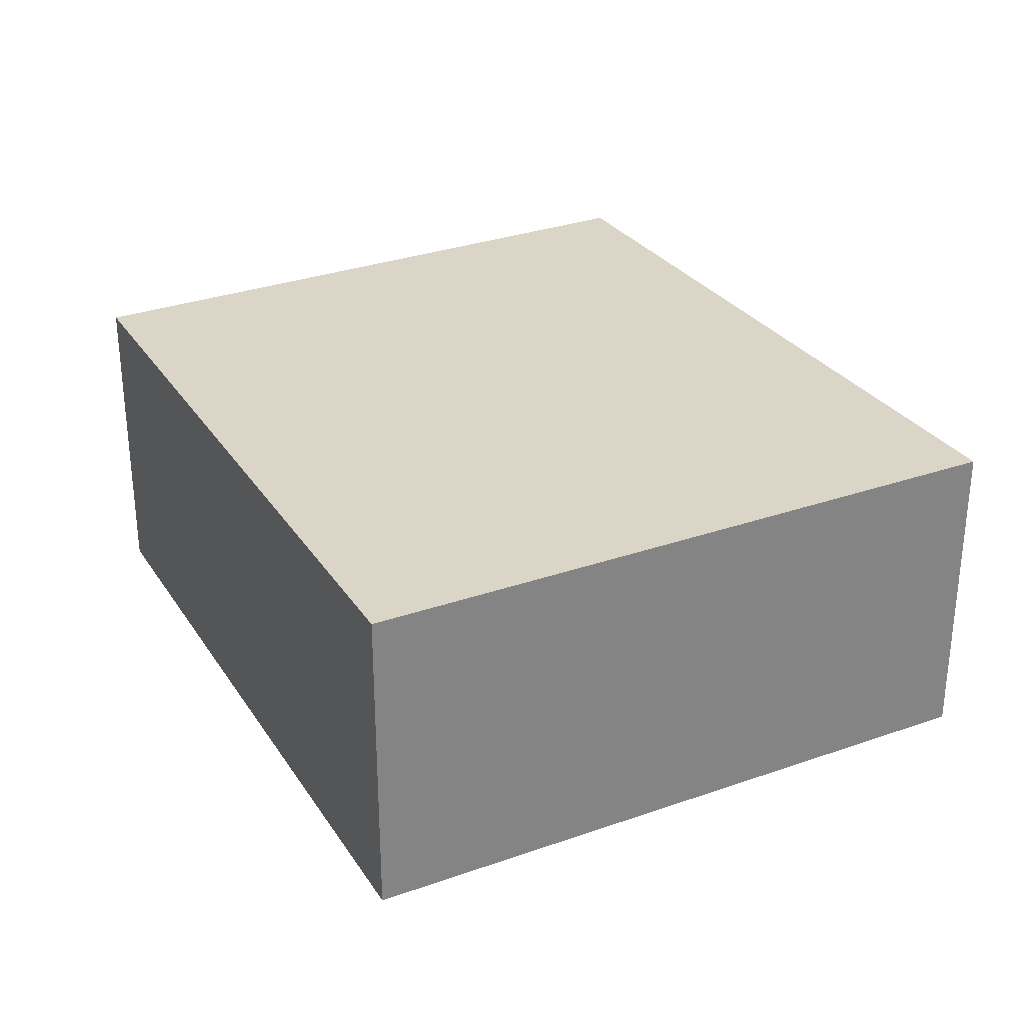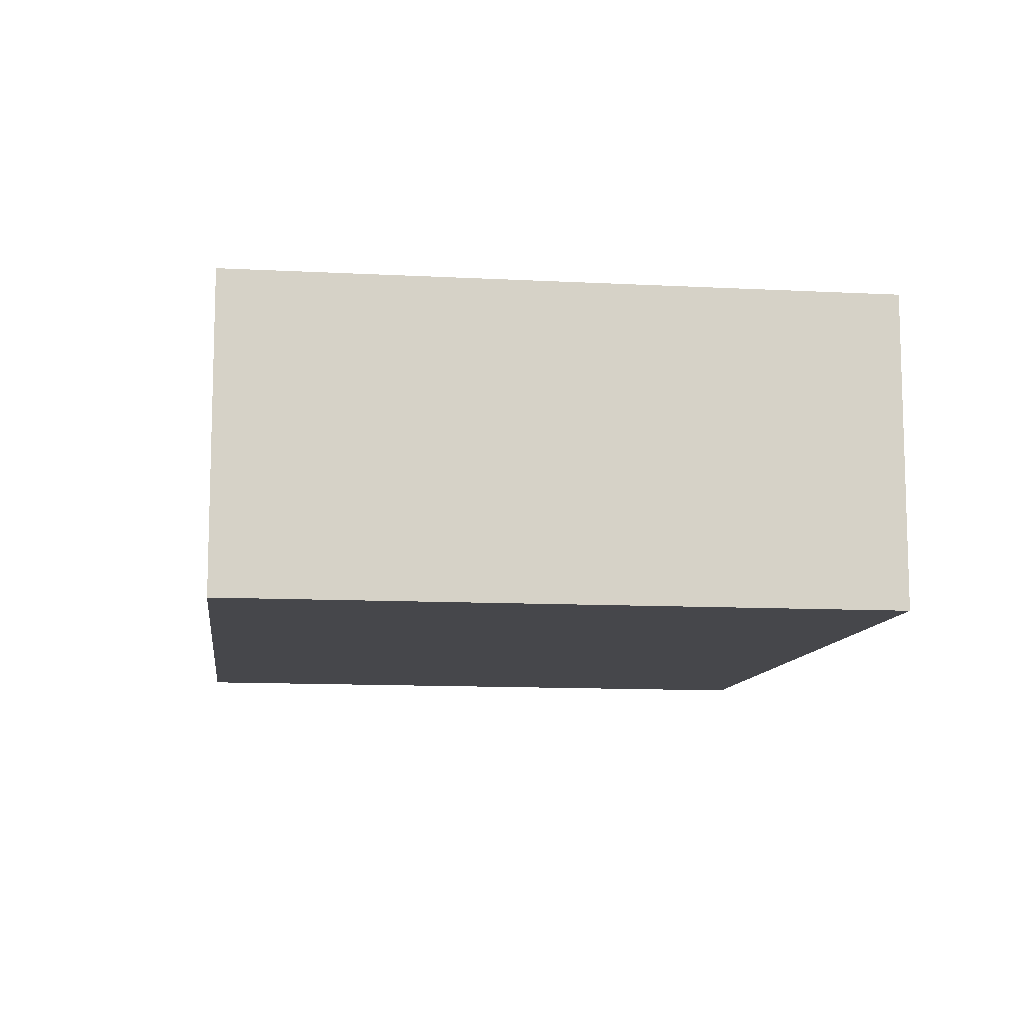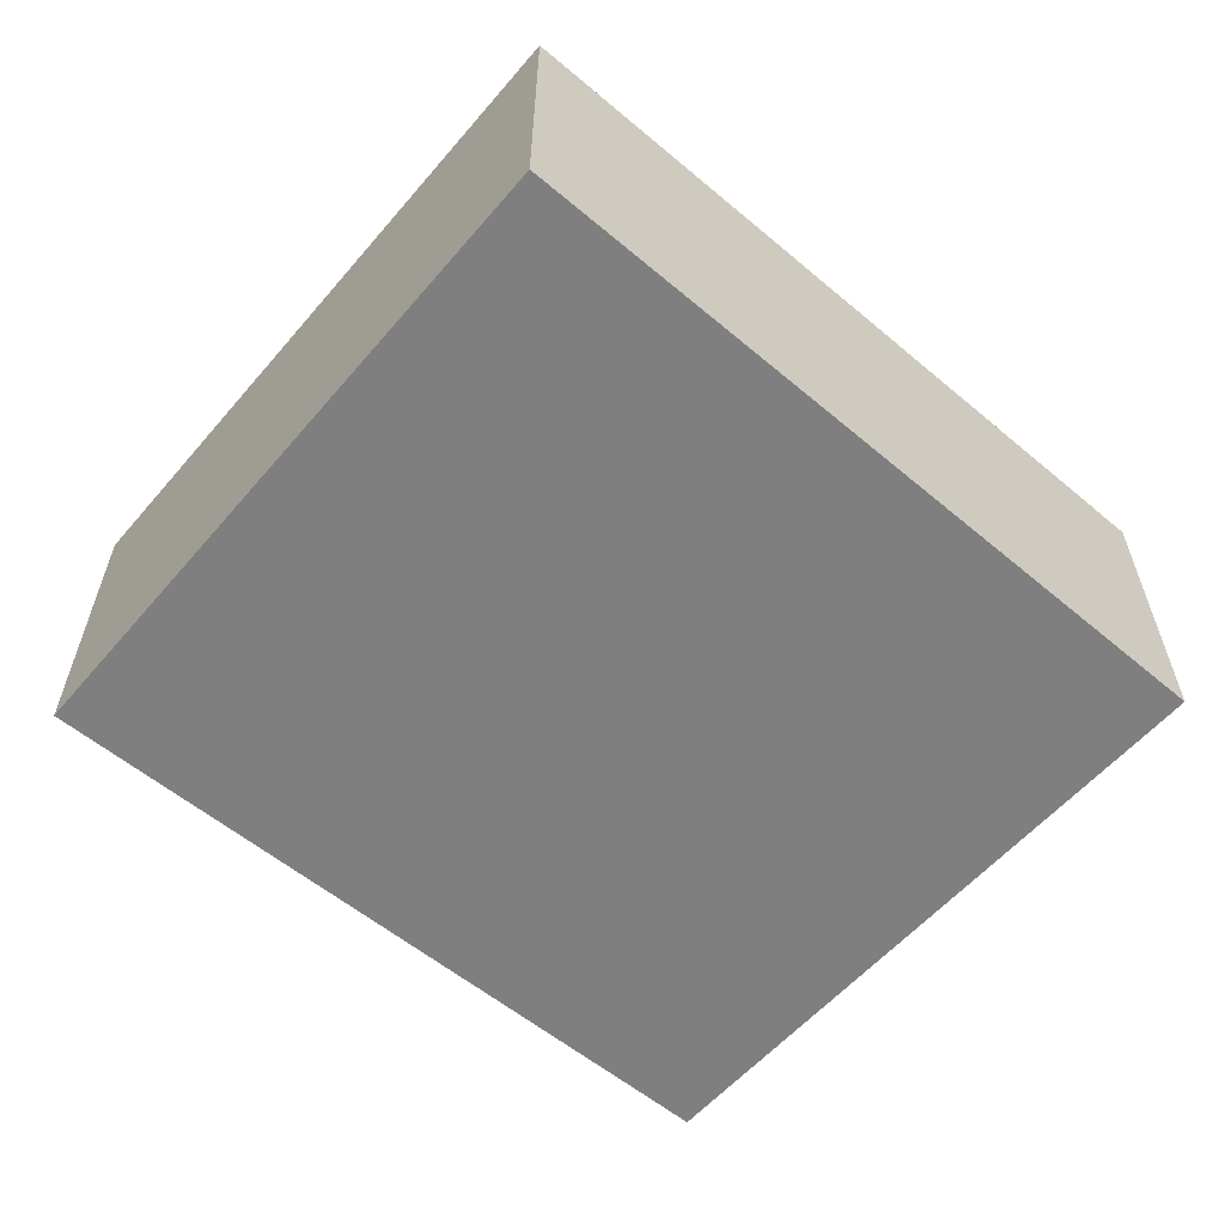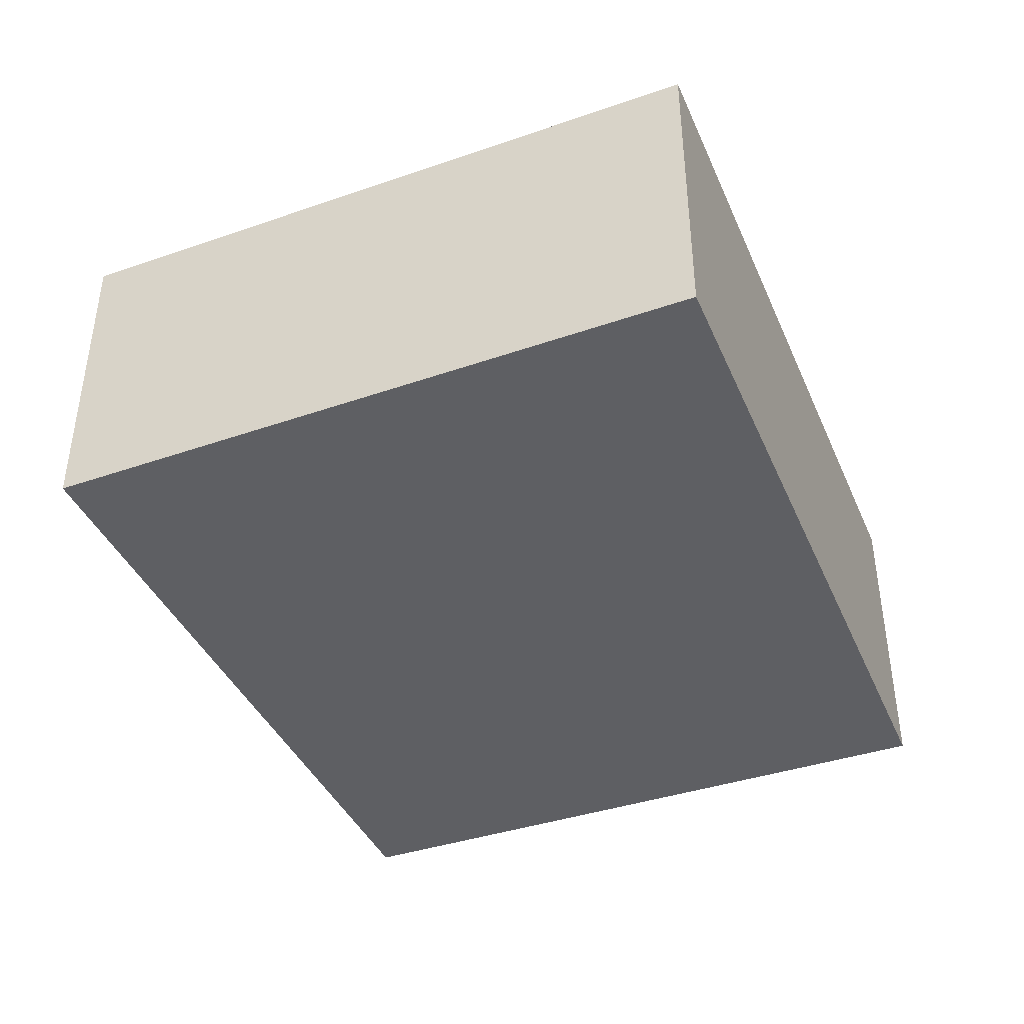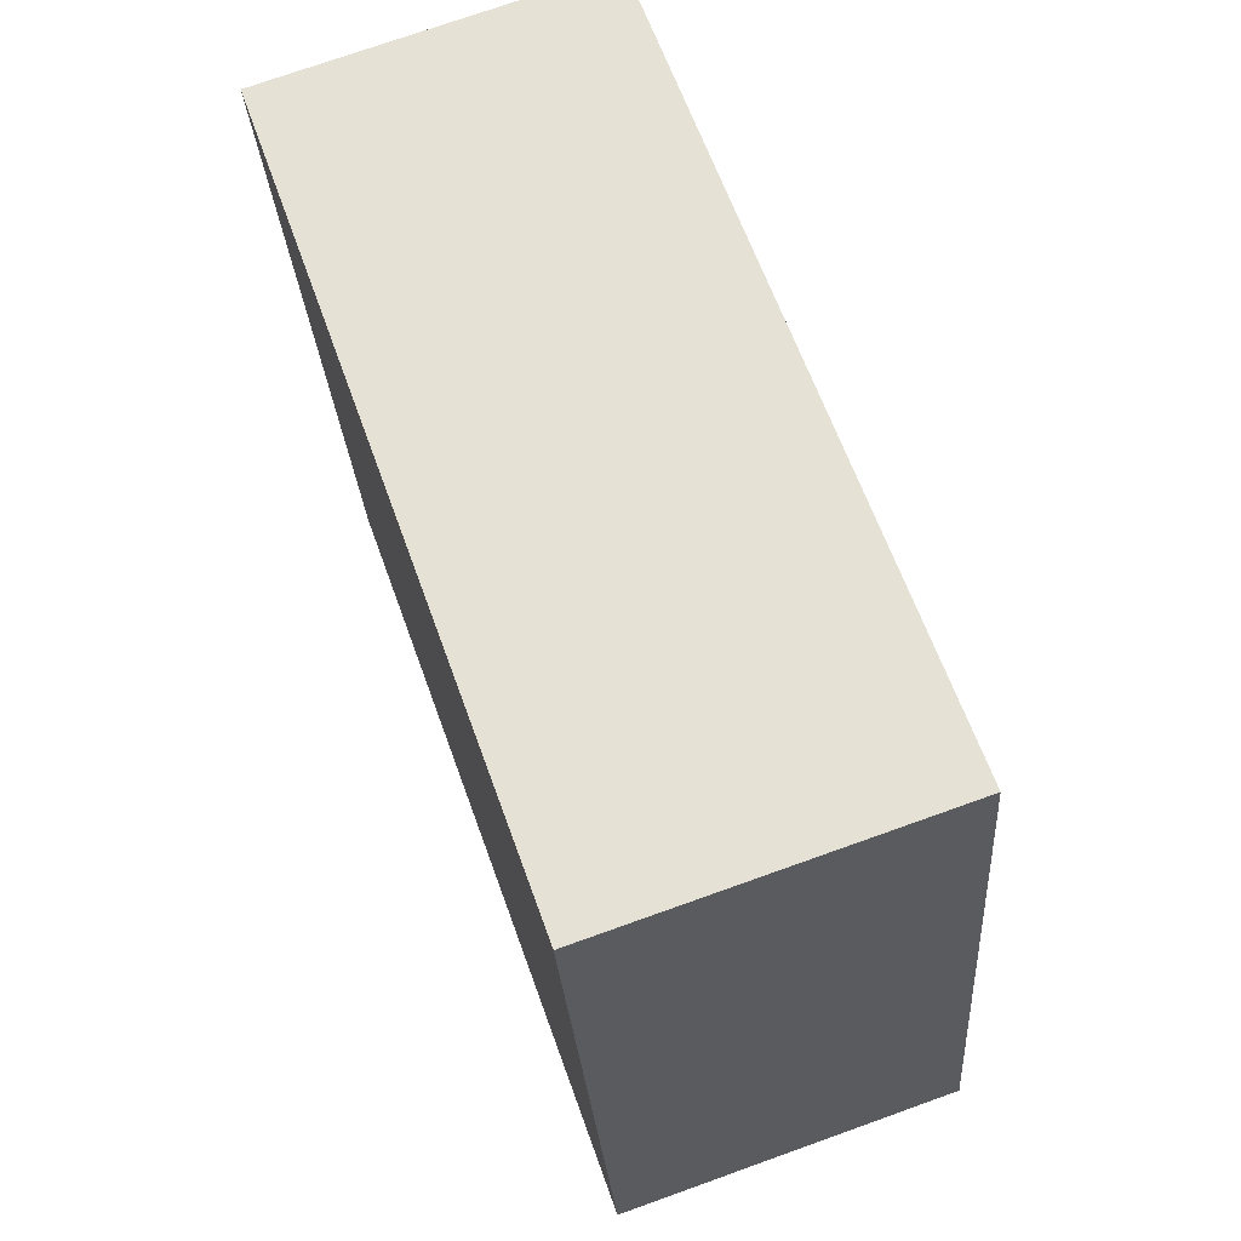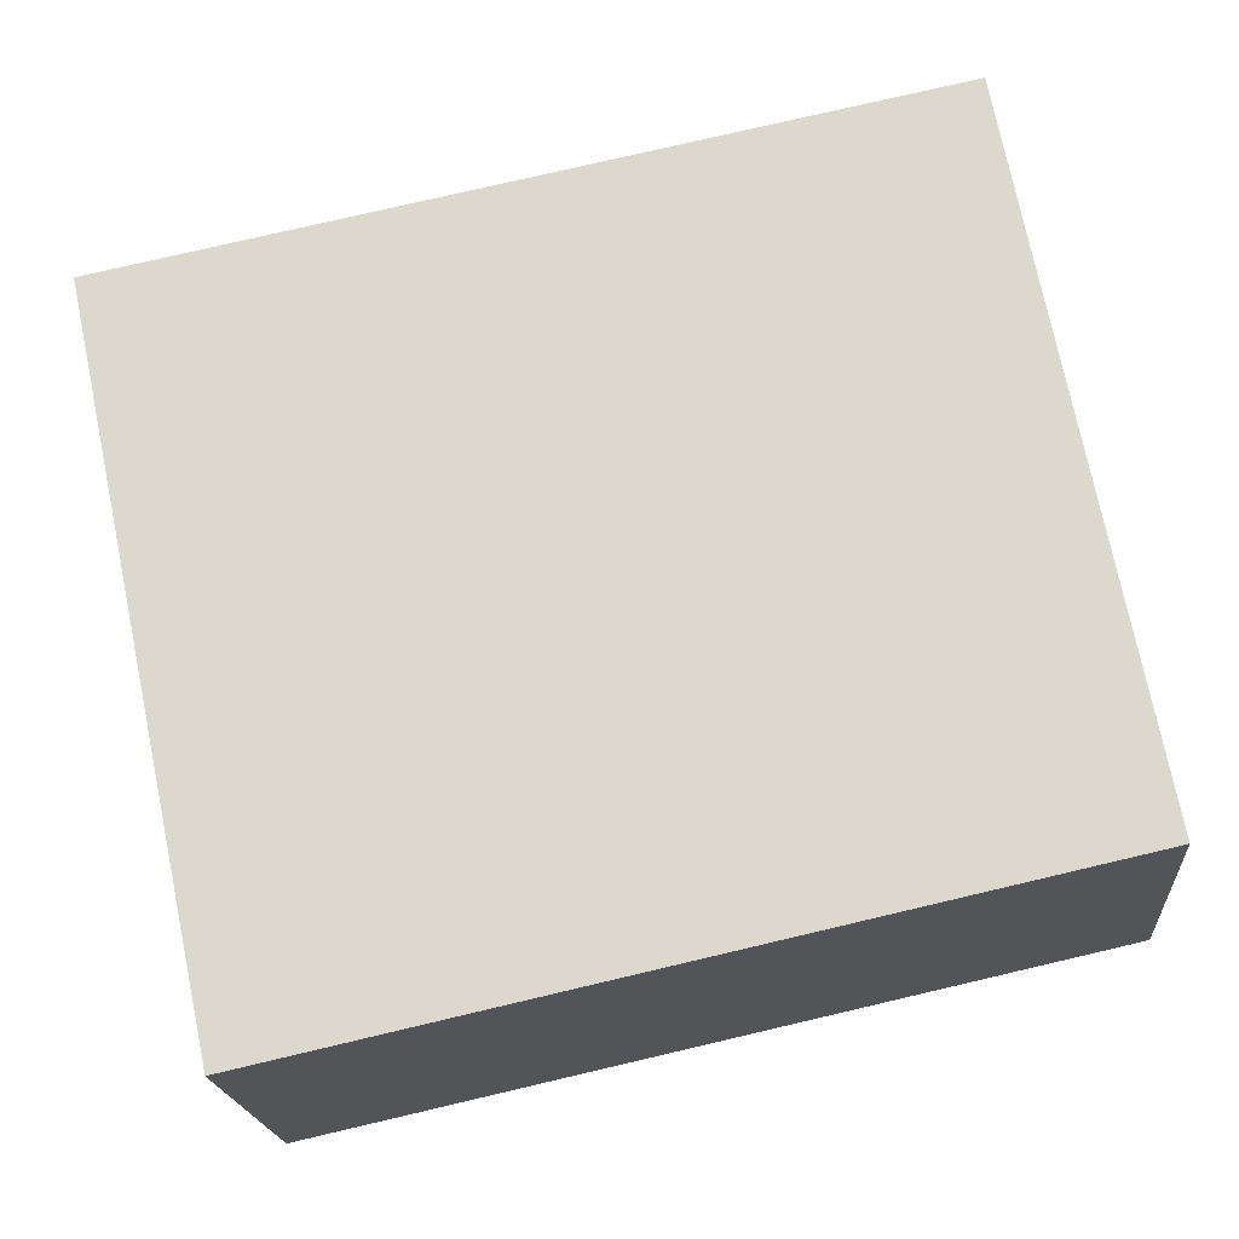
<metadata>
{"format":"obj","ext":"obj","renderer":"f3d","projection":"perspective","resolution":1024,"background":"white","views":[{"elev":29.5,"azim":-129.4,"up":"+Y"},{"elev":-10.7,"azim":-109.6,"up":"+Y"},{"elev":-59.7,"azim":-52.3,"up":"+Y"},{"elev":-41.6,"azim":-79.3,"up":"+Y"},{"elev":73.4,"azim":70.3,"up":"+Z"},{"elev":-19.3,"azim":4.6,"up":"+Z"}]}
</metadata>
<code>
v  6.437 2.732 1.301
v  1.213 2.732 -5.667
v  0 2.732 1.673e-16
v  7.498 2.732 -4.275
v  7.498 2.618e-16 -4.275
v  1.213 3.47e-16 -5.667
v  0 0 0
v  6.437 -7.966e-17 1.301
g defaultobject
f 1 2 3
f 2 1 4
f 5 2 4
f 2 5 6
f 6 3 2
f 3 6 7
f 7 1 3
f 1 7 8
f 8 4 1
f 4 8 5
f 5 7 6
f 7 5 8

</code>
